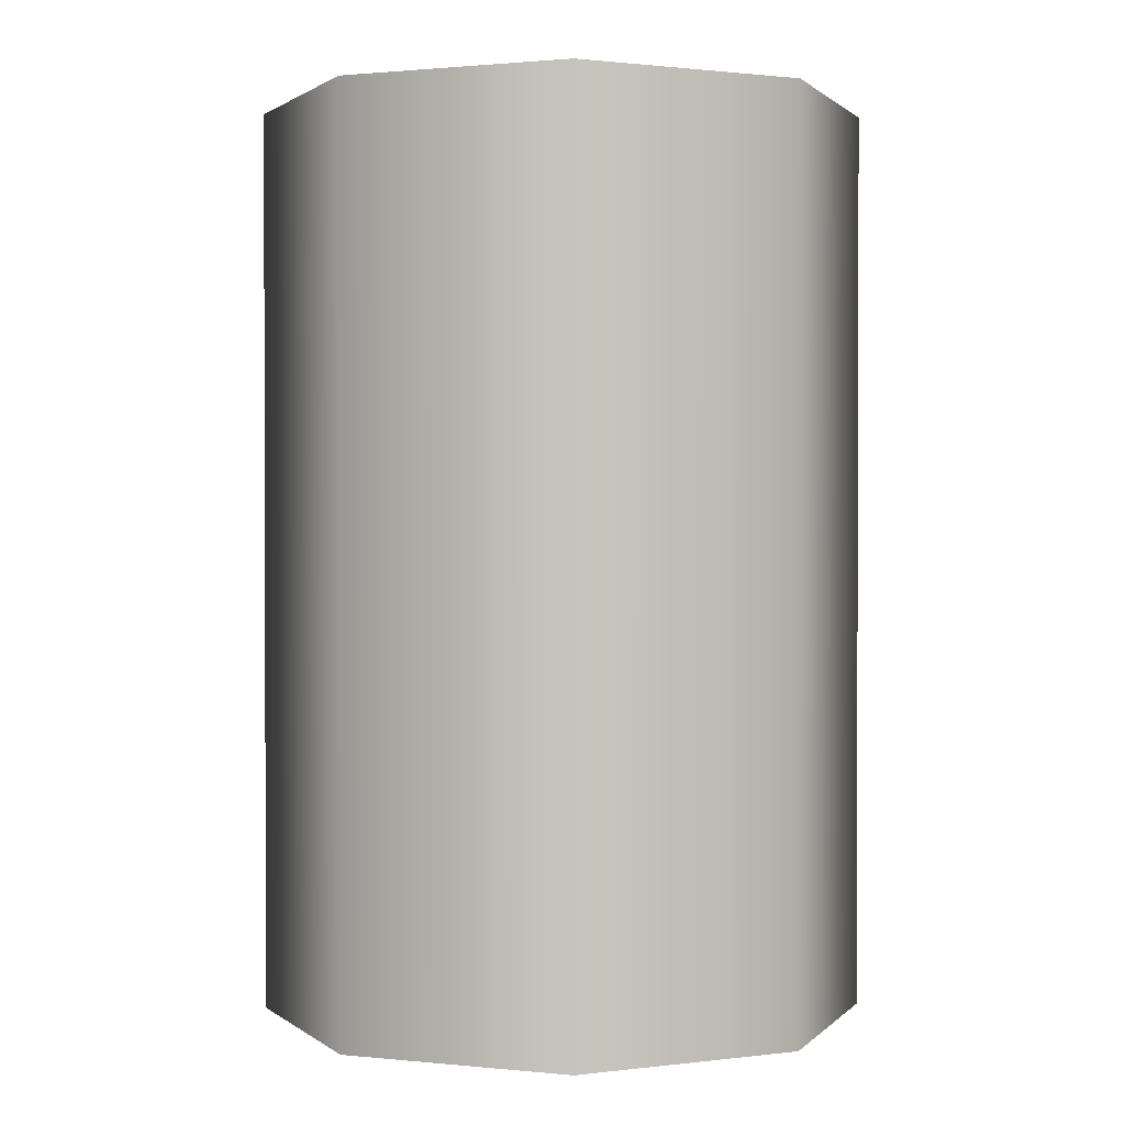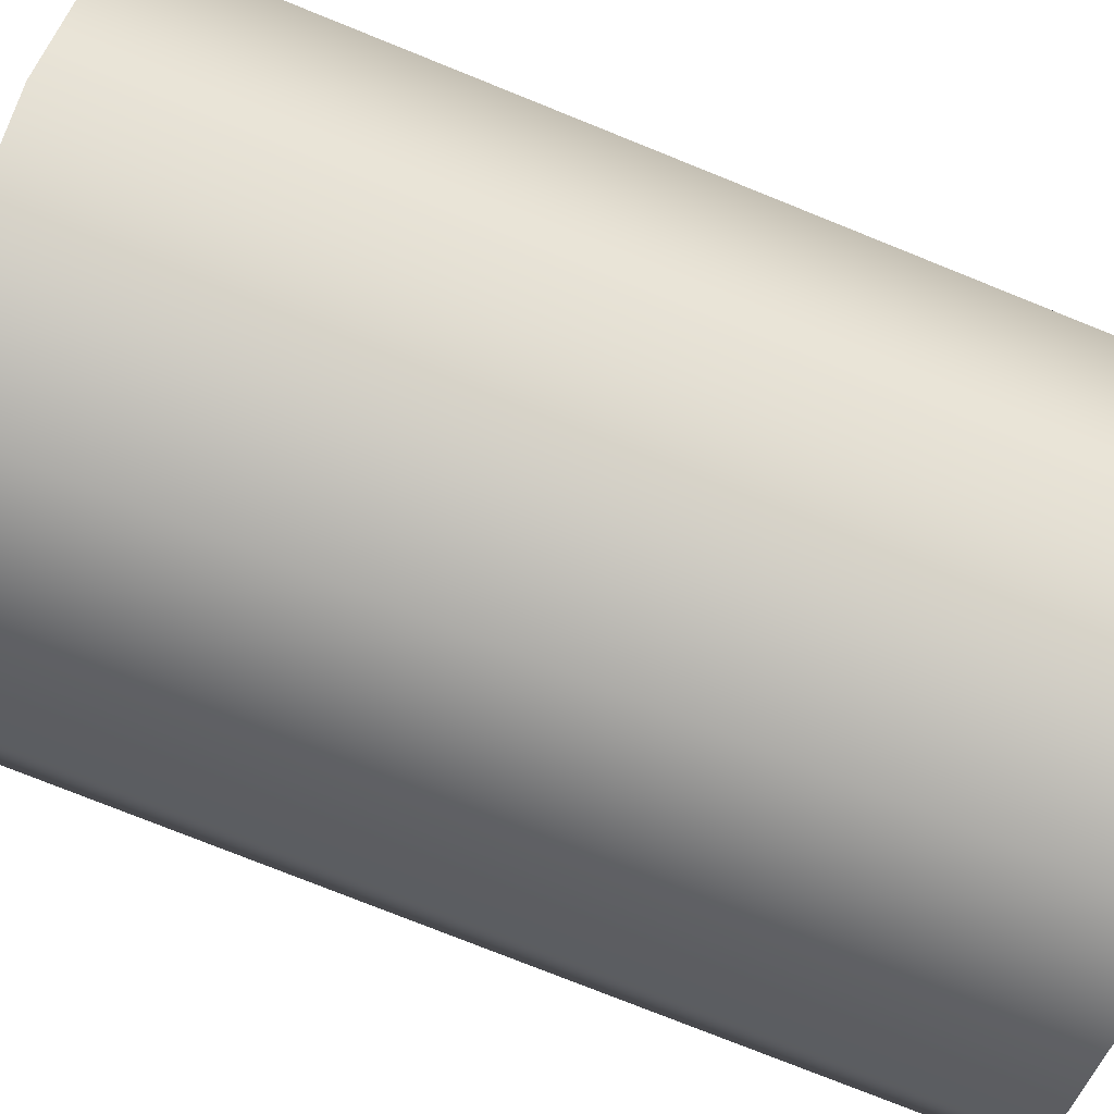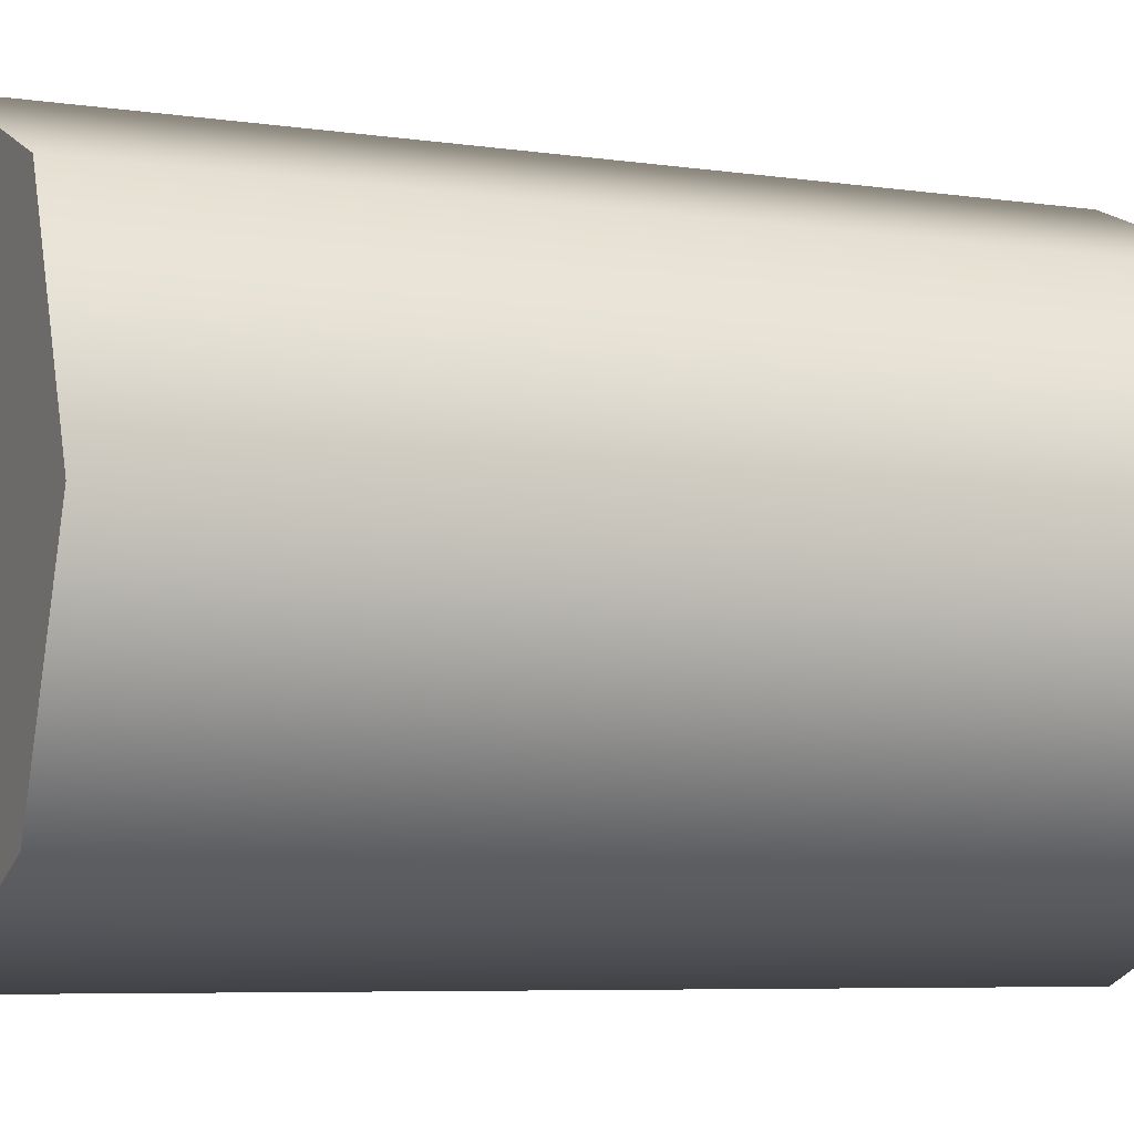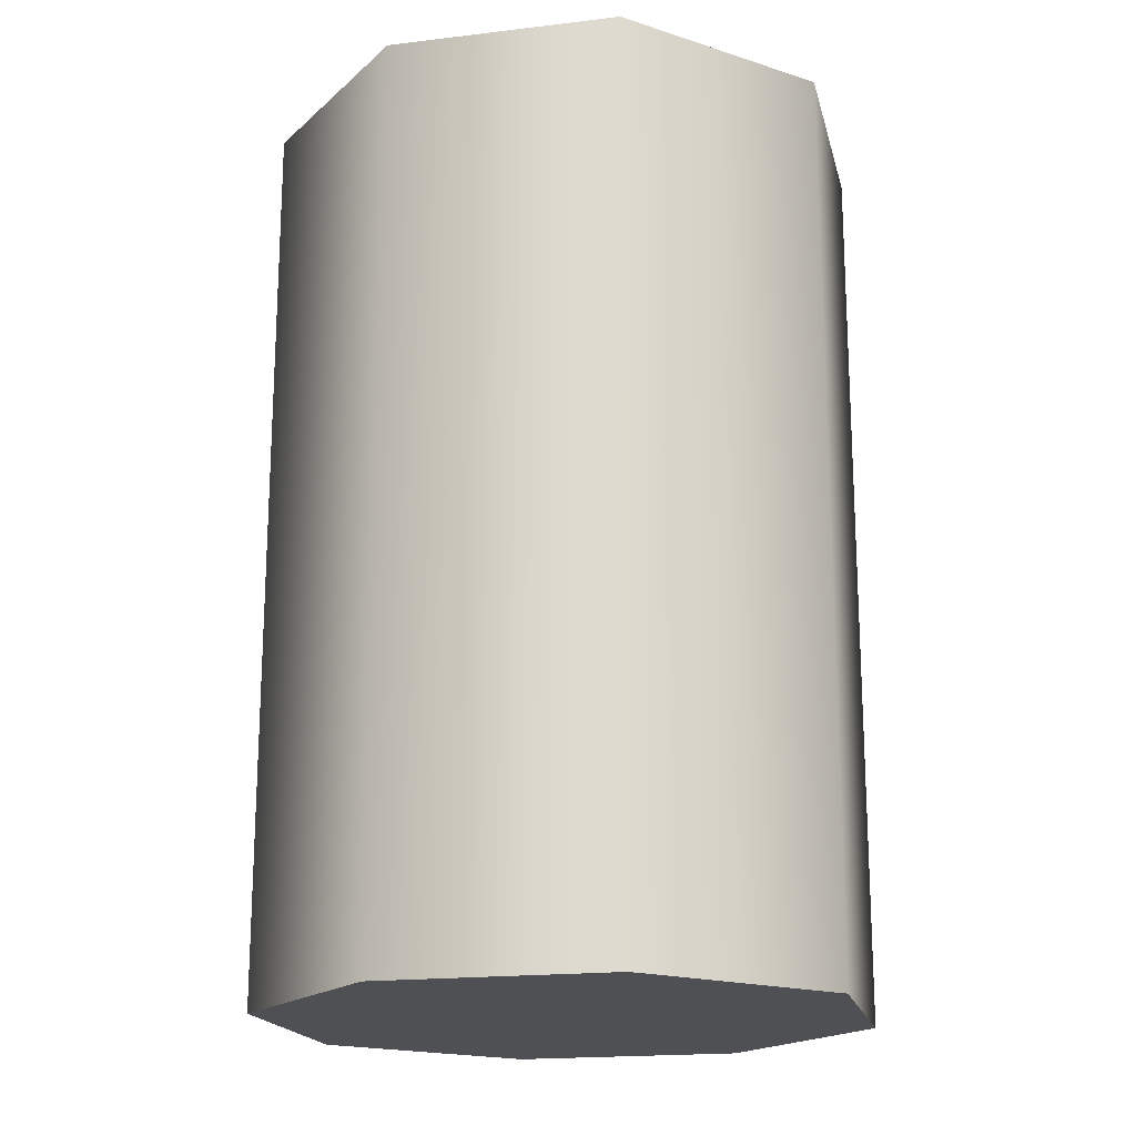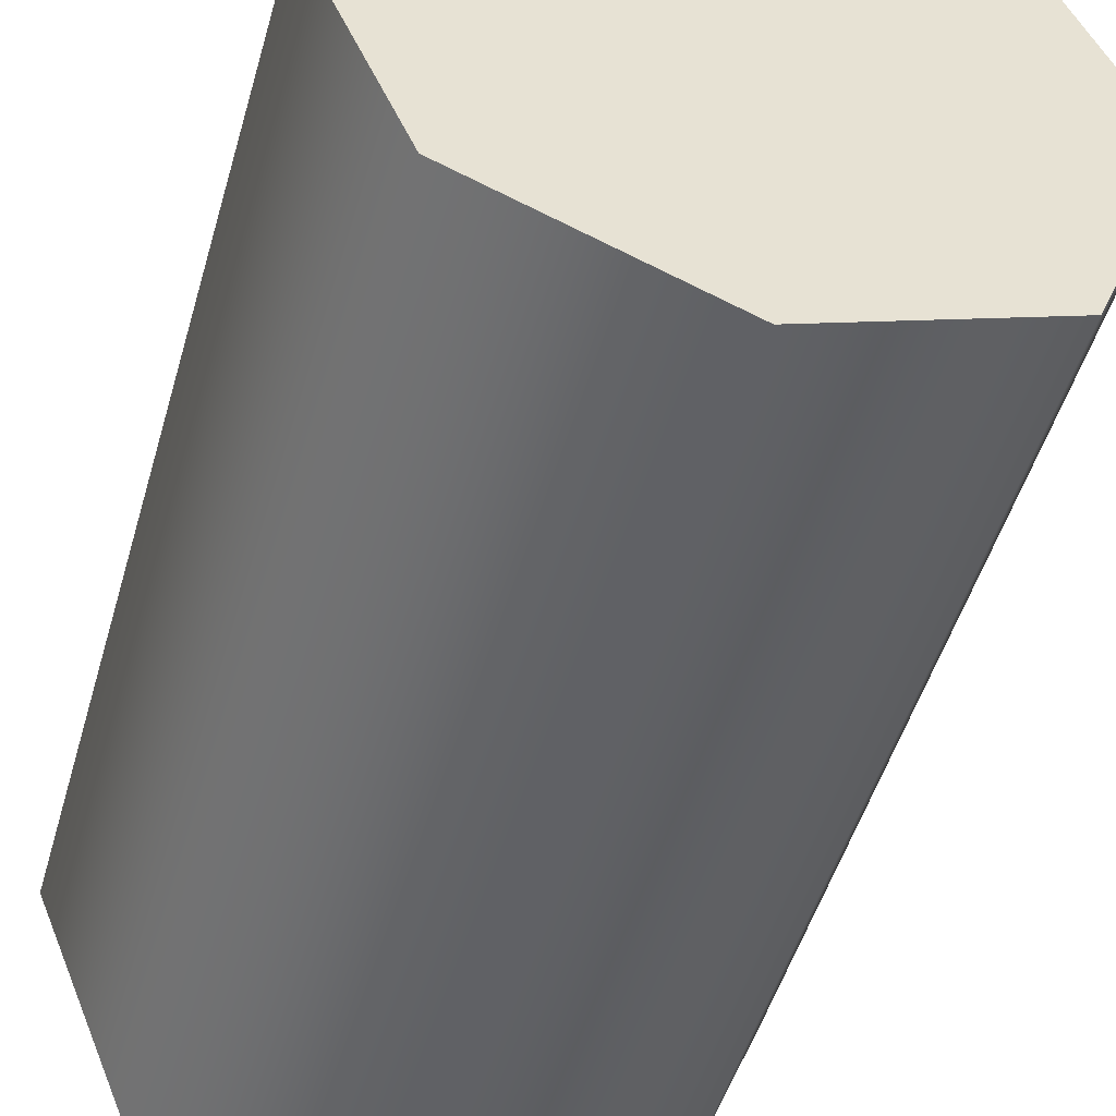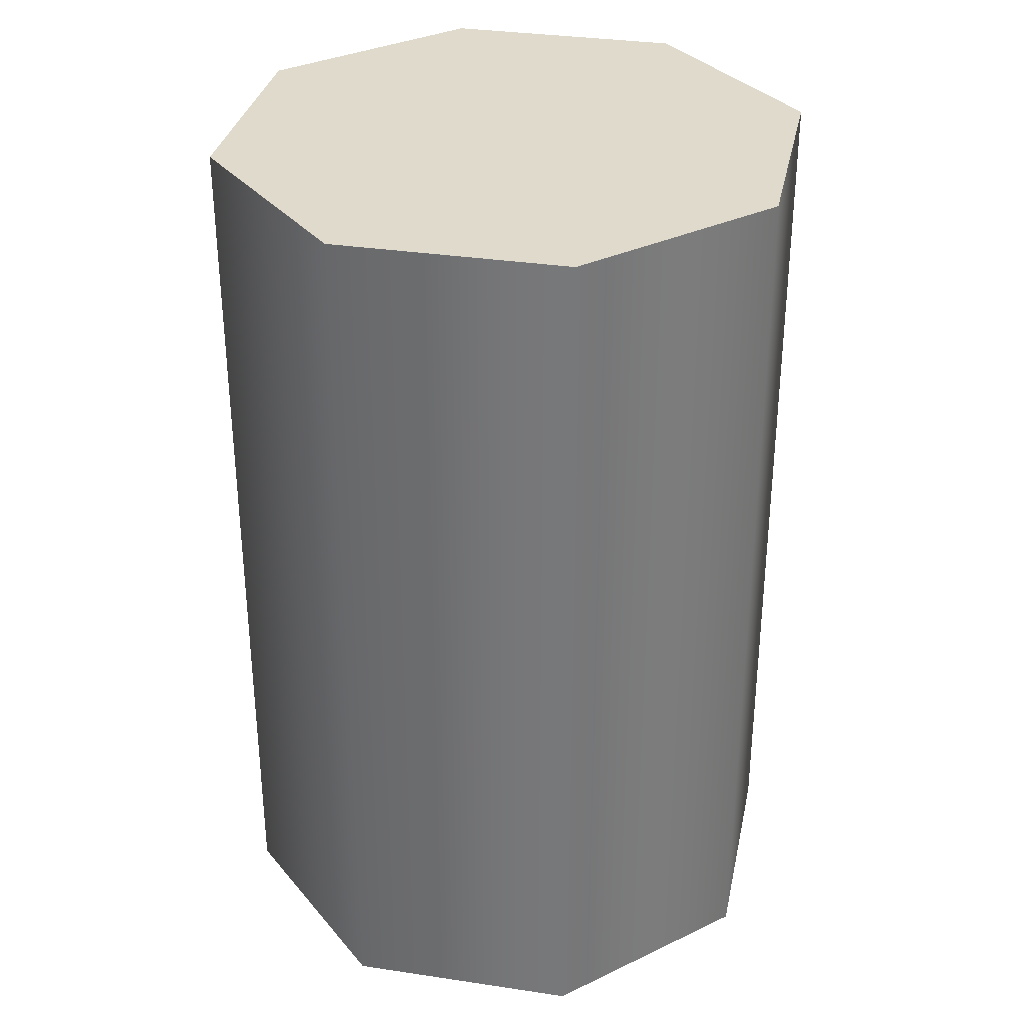
<metadata>
{"format":"obj","ext":"obj","renderer":"f3d","projection":"perspective","resolution":1024,"background":"white","views":[{"elev":1.1,"azim":43.1,"up":"+Z"},{"elev":-76.3,"azim":-111.9,"up":"+Y"},{"elev":-6.3,"azim":-113.9,"up":"+Y"},{"elev":-18.5,"azim":125.5,"up":"+Z"},{"elev":-49.4,"azim":164.1,"up":"+Y"},{"elev":33.1,"azim":-100.8,"up":"+Z"}]}
</metadata>
<code>
o dalim_solar_srf_1_base
v 0.025 1.709e-17 0.025
v 0.01768 -0.01768 0.025
v 3.641e-18 -0.025 0.025
v -0.01768 -0.01768 0.025
v -0.025 1.403e-17 0.025
v -0.01768 0.01768 0.025
v -2.483e-18 0.025 0.025
v 0.01768 0.01768 0.025
v 0.025 1.316e-17 -0.05
v 0.01768 -0.01768 -0.05
v 4.508e-18 -0.025 -0.05
v -0.01768 -0.01768 -0.05
v -0.025 1.01e-17 -0.05
v -0.01768 0.01768 -0.05
v -1.615e-18 0.025 -0.05
v 0.01768 0.01768 -0.05
g dalim_solar_srf_1_base_dalim_solar_srf_1_base_auv
f 1 8 7 6 5 4 3 2
f 10 11 12 13 14 15 16 9
f 1 9 16 8
f 2 10 9 1
f 3 11 10 2
f 4 12 11 3
f 5 13 12 4
f 6 14 13 5
f 7 15 14 6
f 8 16 15 7

</code>
